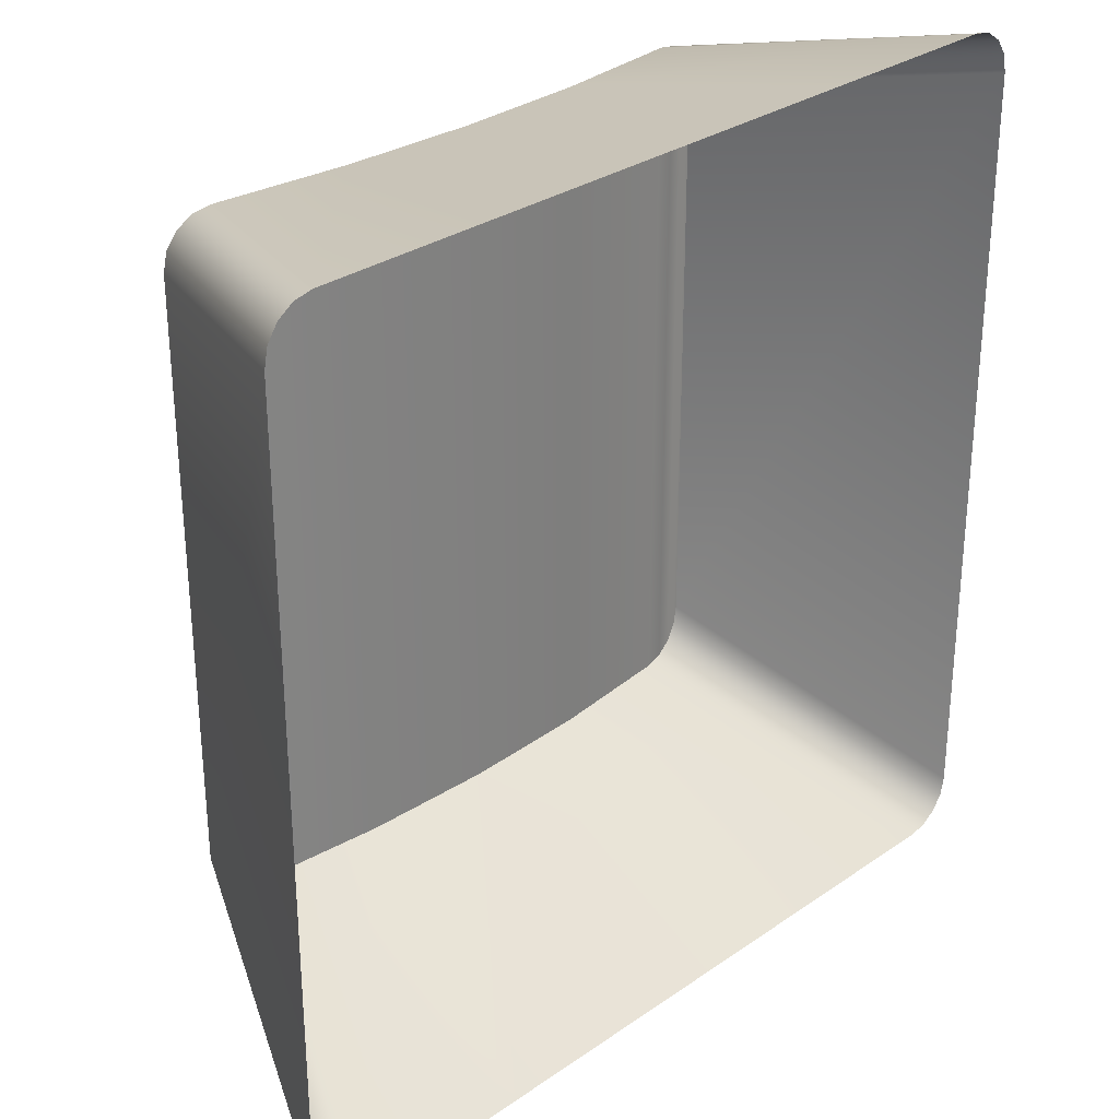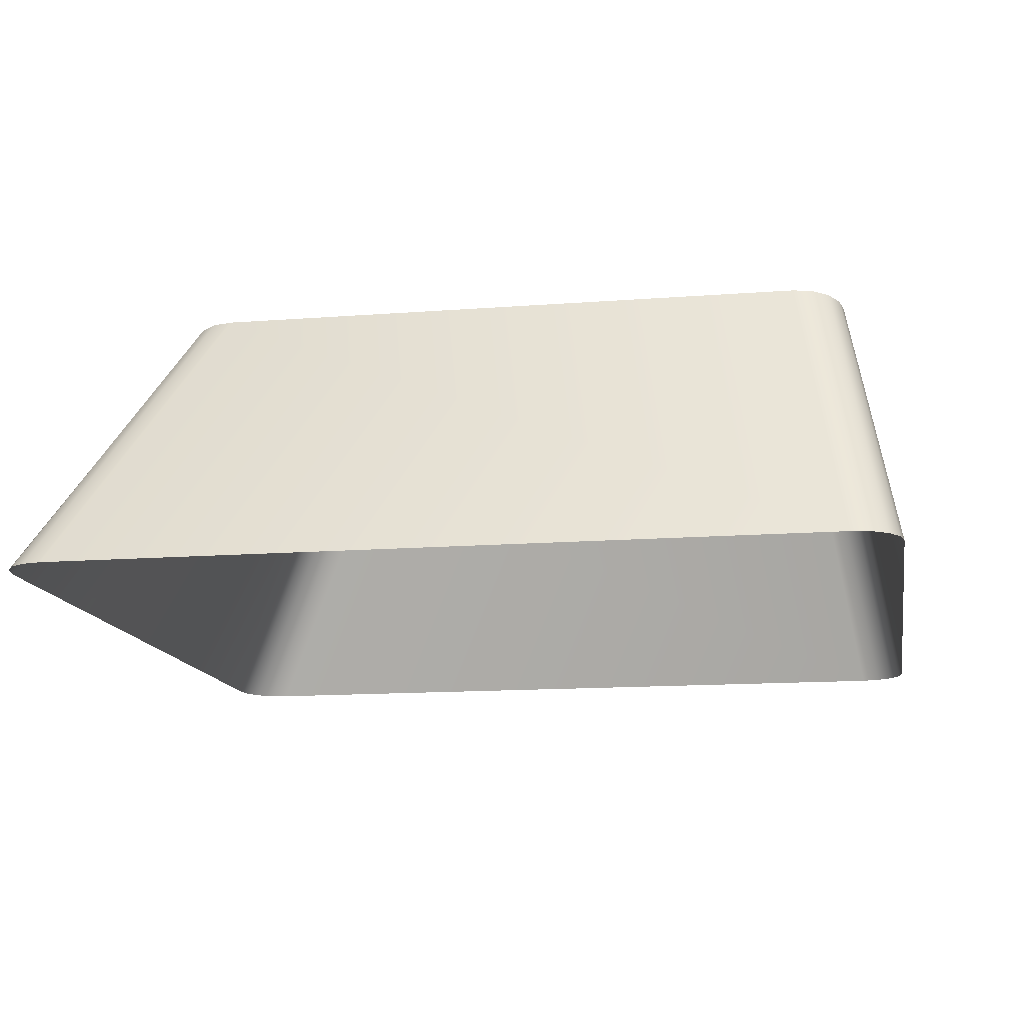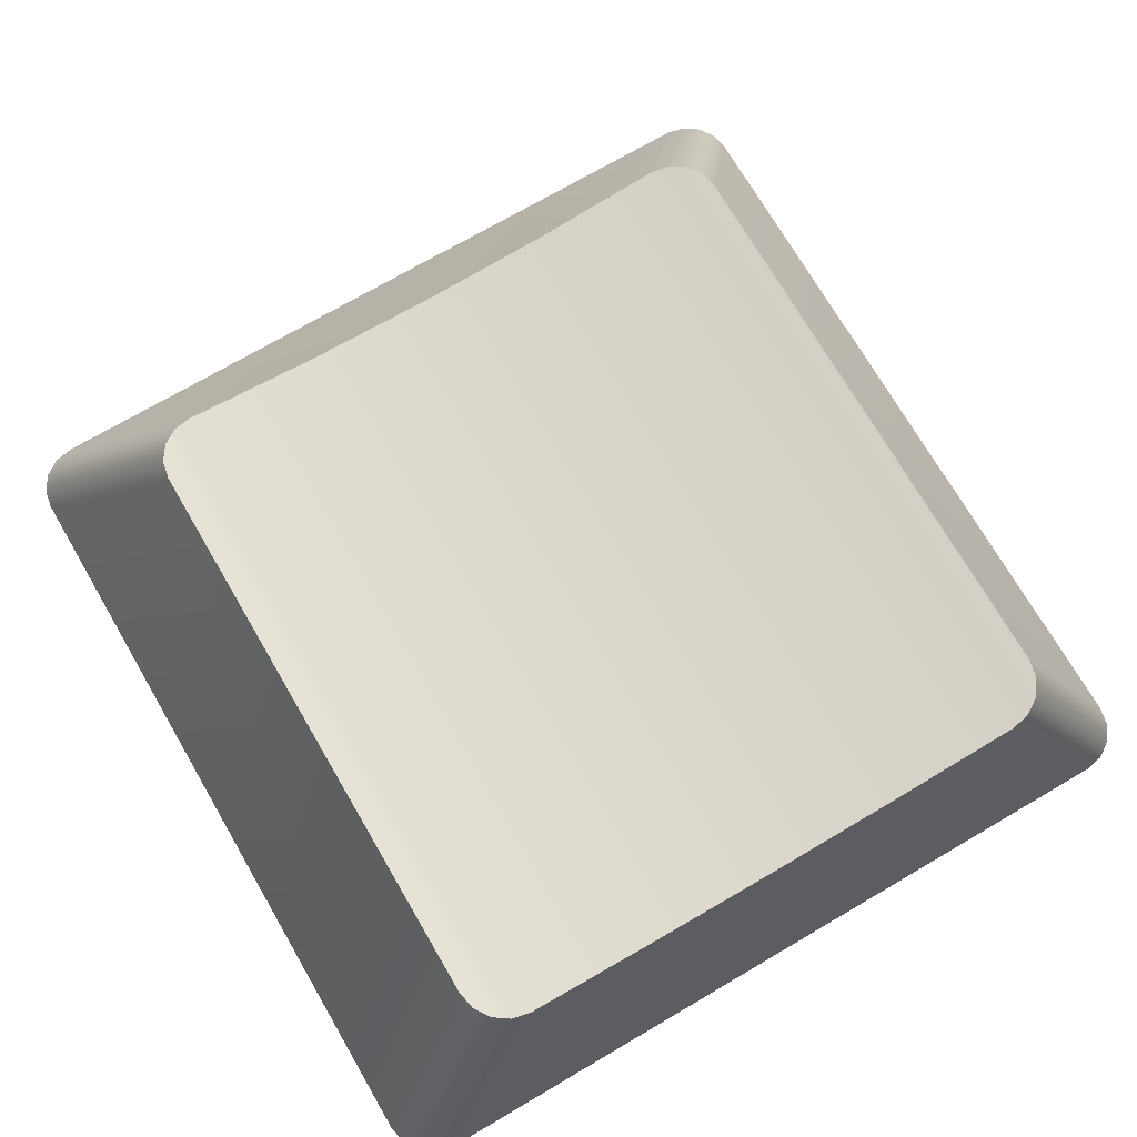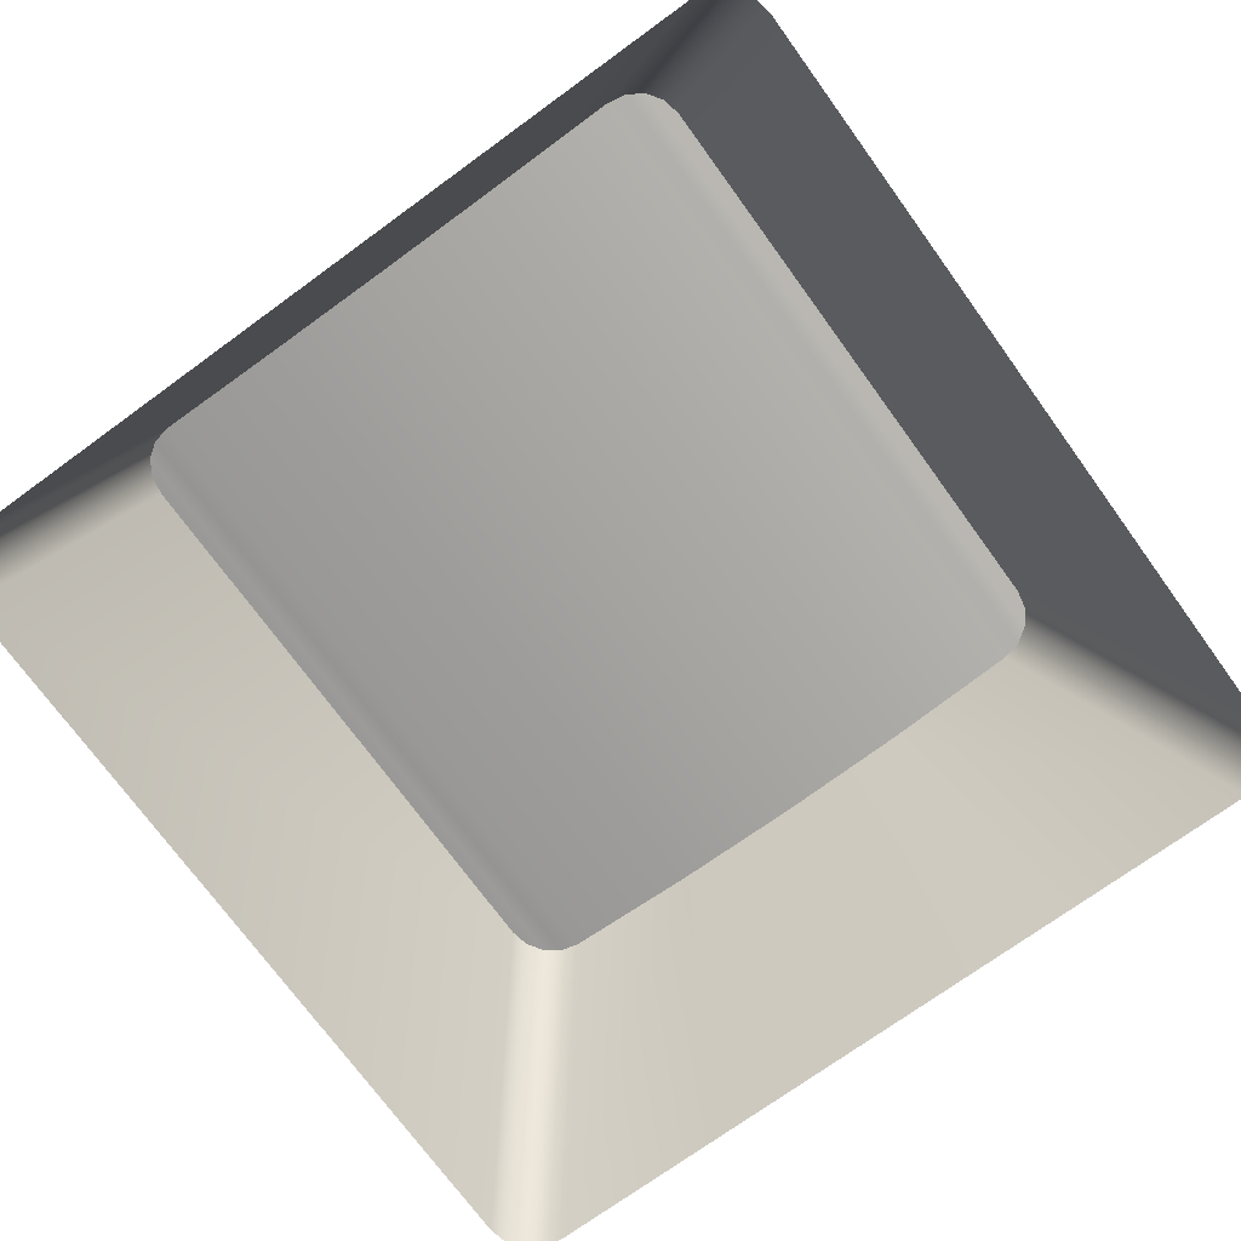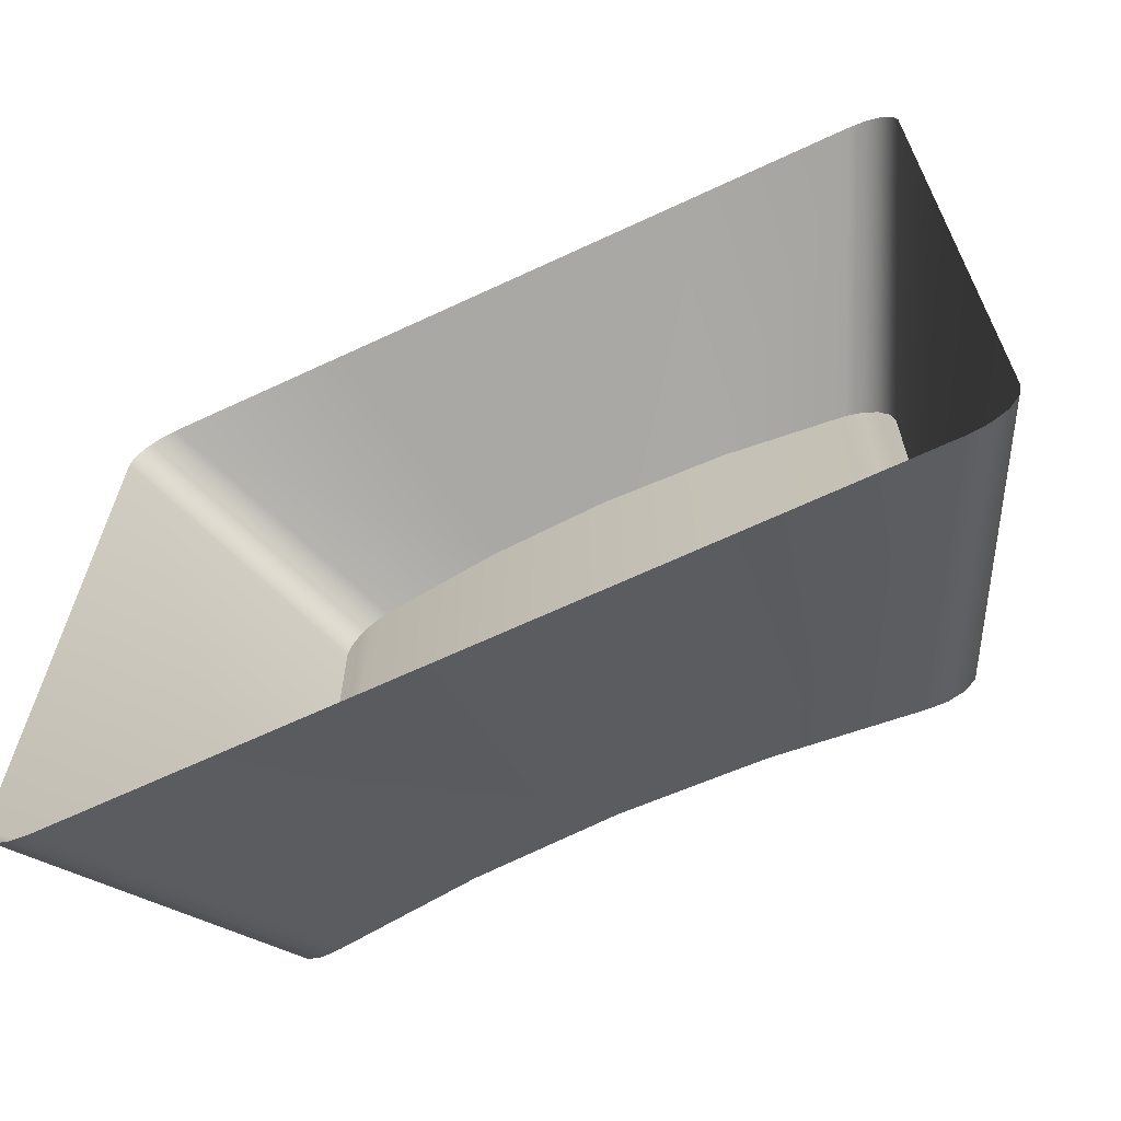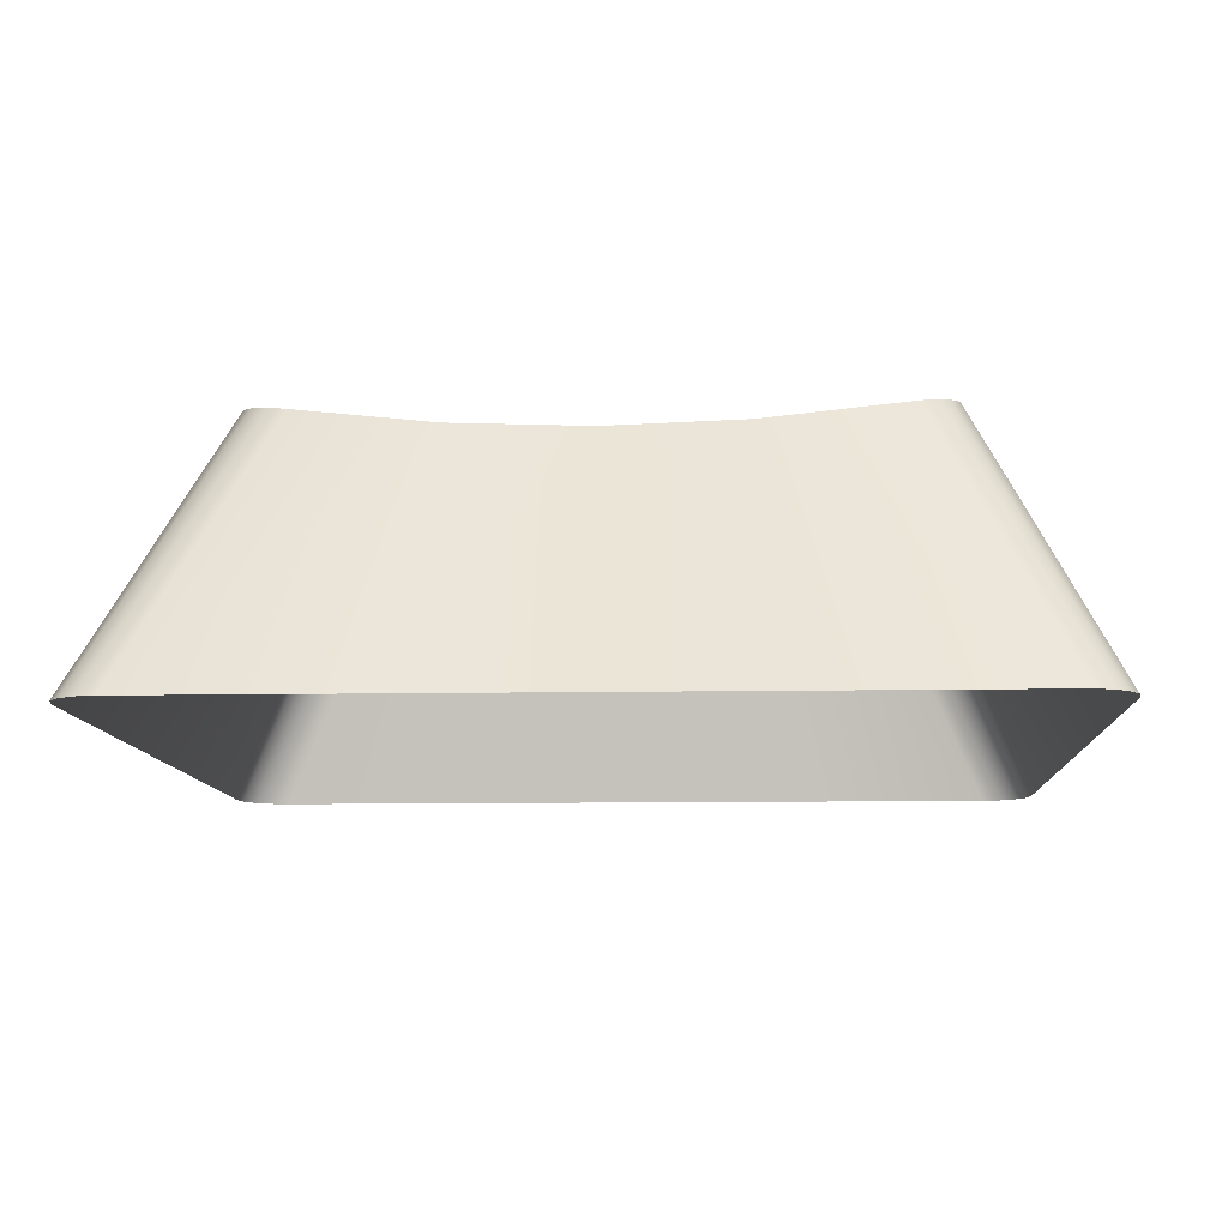
<metadata>
{"format":"obj","ext":"obj","renderer":"f3d","projection":"perspective","resolution":1024,"background":"white","views":[{"elev":29.9,"azim":-45.3,"up":"+Z"},{"elev":-13.6,"azim":-80.1,"up":"+Y"},{"elev":72.8,"azim":-30.3,"up":"+Y"},{"elev":-73.1,"azim":36.0,"up":"+Y"},{"elev":-66.4,"azim":25.1,"up":"+Z"},{"elev":-9.9,"azim":-177.2,"up":"+Y"}]}
</metadata>
<code>
g Tastiera.030
v 2.031 0.1685 -0.5242
v 1.881 0.1685 -0.5242
v 1.956 0.2651 -0.5429
v 1.956 0.2651 -0.5429
v 1.881 0.1685 -0.5242
v 1.905 0.2669 -0.5429
v 1.905 0.2669 -0.805
v 1.881 0.1685 -0.8611
v 1.956 0.2651 -0.805
v 1.956 0.2651 -0.805
v 1.881 0.1685 -0.8611
v 2.031 0.1685 -0.8611
v 2.008 0.2669 -0.5429
v 2.031 0.1685 -0.5242
v 1.956 0.2651 -0.5429
v 1.956 0.2651 -0.805
v 2.031 0.1685 -0.8611
v 2.008 0.2669 -0.805
v 1.835 0.275 -0.7863
v 1.836 0.2748 -0.5544
v 1.835 0.275 -0.5616
v 1.836 0.2748 -0.7934
v 1.84 0.2741 -0.7995
v 1.84 0.2741 -0.5484
v 1.846 0.2732 -0.8035
v 1.846 0.2732 -0.5443
v 1.853 0.2722 -0.805
v 1.853 0.2722 -0.5429
v 1.905 0.2669 -0.5429
v 1.905 0.2669 -0.805
v 1.956 0.2651 -0.805
v 1.956 0.2651 -0.5429
v 2.008 0.2669 -0.805
v 2.008 0.2669 -0.5429
v 2.059 0.2722 -0.805
v 2.059 0.2722 -0.5429
v 2.066 0.2732 -0.5443
v 2.066 0.2732 -0.8035
v 2.072 0.2741 -0.5484
v 2.072 0.2741 -0.7995
v 2.076 0.2748 -0.5544
v 2.076 0.2748 -0.7934
v 2.078 0.275 -0.5616
v 2.078 0.275 -0.7863
v 1.905 0.2669 -0.5429
v 1.881 0.1685 -0.5242
v 1.806 0.1685 -0.5242
v 1.853 0.2722 -0.5429
v 2.106 0.1685 -0.5242
v 2.031 0.1685 -0.5242
v 2.008 0.2669 -0.5429
v 2.059 0.2722 -0.5429
v 1.806 0.1685 -0.8611
v 1.881 0.1685 -0.8611
v 1.905 0.2669 -0.805
v 1.853 0.2722 -0.805
v 2.008 0.2669 -0.805
v 2.031 0.1685 -0.8611
v 2.106 0.1685 -0.8611
v 2.059 0.2722 -0.805
v 2.072 0.2741 -0.7995
v 2.119 0.1685 -0.8556
v 2.123 0.1685 -0.8496
v 2.076 0.2748 -0.7934
v 2.066 0.2732 -0.8035
v 2.113 0.1685 -0.8597
v 2.119 0.1685 -0.8556
v 2.072 0.2741 -0.7995
v 2.059 0.2722 -0.805
v 2.106 0.1685 -0.8611
v 2.113 0.1685 -0.8597
v 2.066 0.2732 -0.8035
v 1.799 0.1685 -0.8597
v 1.806 0.1685 -0.8611
v 1.853 0.2722 -0.805
v 1.846 0.2732 -0.8035
v 1.793 0.1685 -0.8556
v 1.799 0.1685 -0.8597
v 1.846 0.2732 -0.8035
v 1.84 0.2741 -0.7995
v 1.789 0.1685 -0.8496
v 1.793 0.1685 -0.8556
v 1.84 0.2741 -0.7995
v 1.836 0.2748 -0.7934
v 1.788 0.1685 -0.8424
v 1.789 0.1685 -0.8496
v 1.836 0.2748 -0.7934
v 1.835 0.275 -0.7863
v 1.788 0.1685 -0.5429
v 1.788 0.1685 -0.8424
v 1.835 0.275 -0.7863
v 1.835 0.275 -0.5616
v 1.789 0.1685 -0.5357
v 1.788 0.1685 -0.5429
v 1.835 0.275 -0.5616
v 1.836 0.2748 -0.5544
v 1.793 0.1685 -0.5296
v 1.789 0.1685 -0.5357
v 1.836 0.2748 -0.5544
v 1.84 0.2741 -0.5484
v 1.799 0.1685 -0.5256
v 1.793 0.1685 -0.5296
v 1.84 0.2741 -0.5484
v 1.846 0.2732 -0.5443
v 1.806 0.1685 -0.5242
v 1.799 0.1685 -0.5256
v 1.846 0.2732 -0.5443
v 1.853 0.2722 -0.5429
v 2.066 0.2732 -0.5443
v 2.113 0.1685 -0.5256
v 2.106 0.1685 -0.5242
v 2.059 0.2722 -0.5429
v 2.072 0.2741 -0.5484
v 2.119 0.1685 -0.5296
v 2.113 0.1685 -0.5256
v 2.066 0.2732 -0.5443
v 2.076 0.2748 -0.5544
v 2.123 0.1685 -0.5357
v 2.119 0.1685 -0.5296
v 2.072 0.2741 -0.5484
v 2.078 0.275 -0.5616
v 2.125 0.1685 -0.5429
v 2.123 0.1685 -0.5357
v 2.076 0.2748 -0.5544
v 2.078 0.275 -0.7863
v 2.125 0.1685 -0.8424
v 2.125 0.1685 -0.5429
v 2.078 0.275 -0.5616
v 2.076 0.2748 -0.7934
v 2.123 0.1685 -0.8496
v 2.125 0.1685 -0.8424
v 2.078 0.275 -0.7863
g Tastiera.030_0
f 3 2 1
f 6 5 4
f 9 8 7
f 12 11 10
f 15 14 13
f 18 17 16
f 21 20 19
f 20 22 19
f 22 20 23
f 20 24 23
f 23 24 25
f 24 26 25
f 25 26 27
f 26 28 27
f 27 28 29
f 30 27 29
f 31 30 29
f 32 31 29
f 33 31 32
f 34 33 32
f 33 34 35
f 34 36 35
f 35 36 37
f 38 35 37
f 38 37 39
f 40 38 39
f 40 39 41
f 42 40 41
f 41 43 42
f 43 44 42
f 47 46 45
f 48 47 45
f 51 50 49
f 52 51 49
f 55 54 53
f 56 55 53
f 59 58 57
f 60 59 57
f 63 62 61
f 64 63 61
f 67 66 65
f 68 67 65
f 71 70 69
f 72 71 69
f 75 74 73
f 76 75 73
f 79 78 77
f 80 79 77
f 83 82 81
f 84 83 81
f 87 86 85
f 88 87 85
f 91 90 89
f 92 91 89
f 95 94 93
f 96 95 93
f 99 98 97
f 100 99 97
f 103 102 101
f 104 103 101
f 107 106 105
f 108 107 105
f 111 110 109
f 112 111 109
f 115 114 113
f 116 115 113
f 119 118 117
f 120 119 117
f 123 122 121
f 124 123 121
f 127 126 125
f 128 127 125
f 131 130 129
f 132 131 129

</code>
